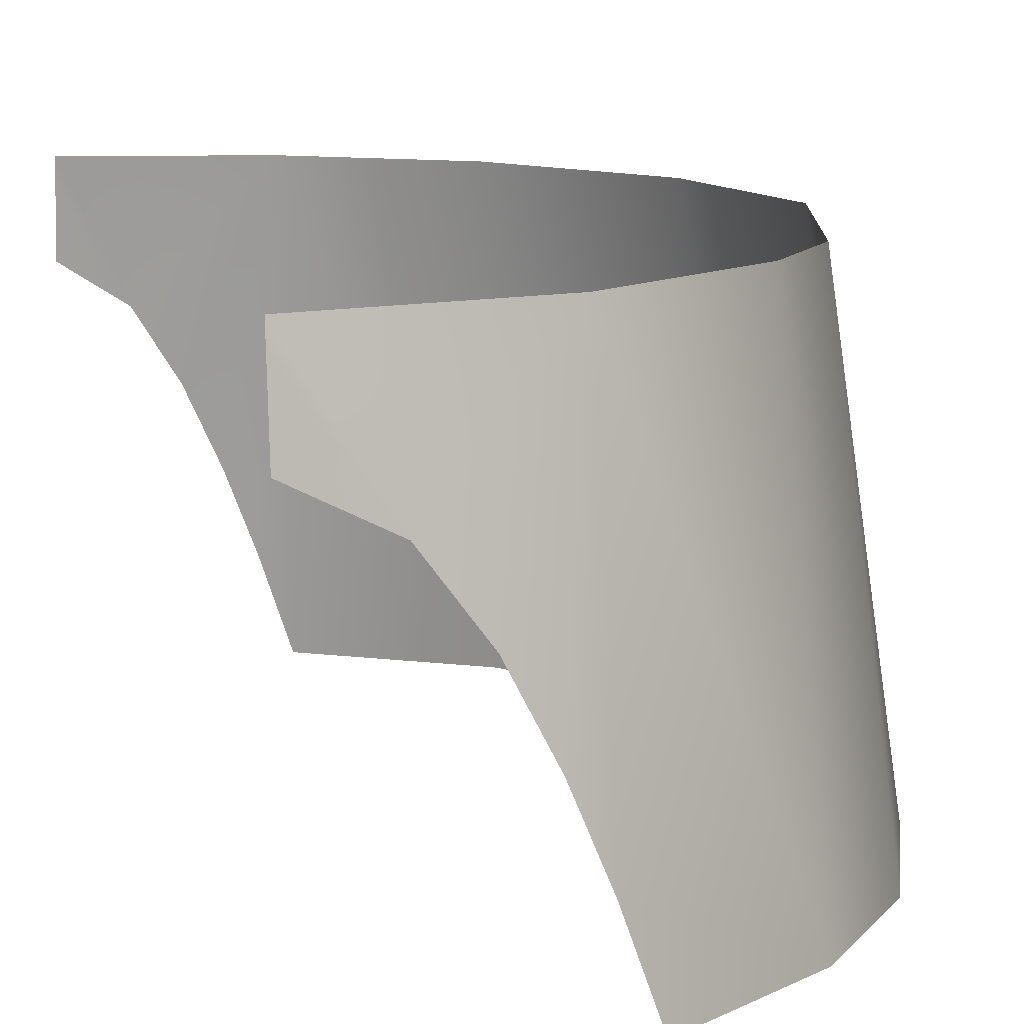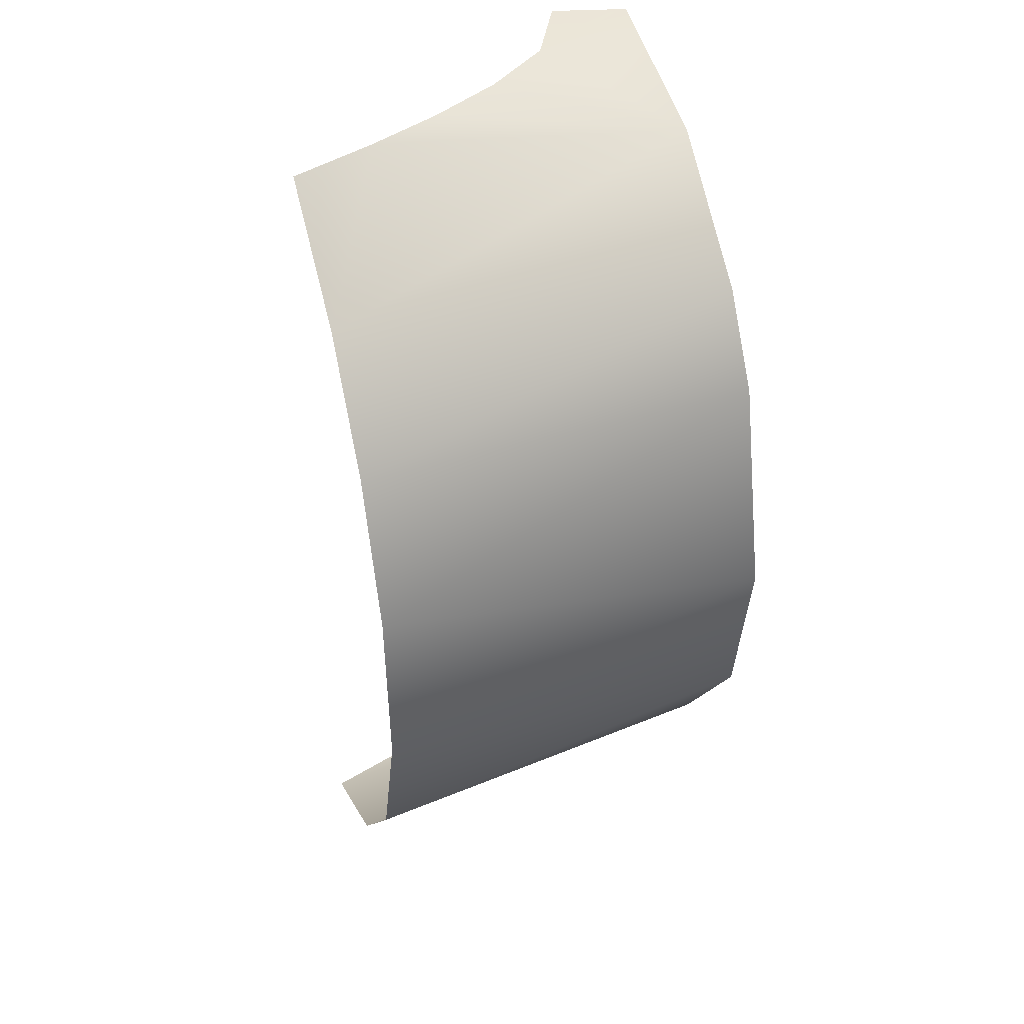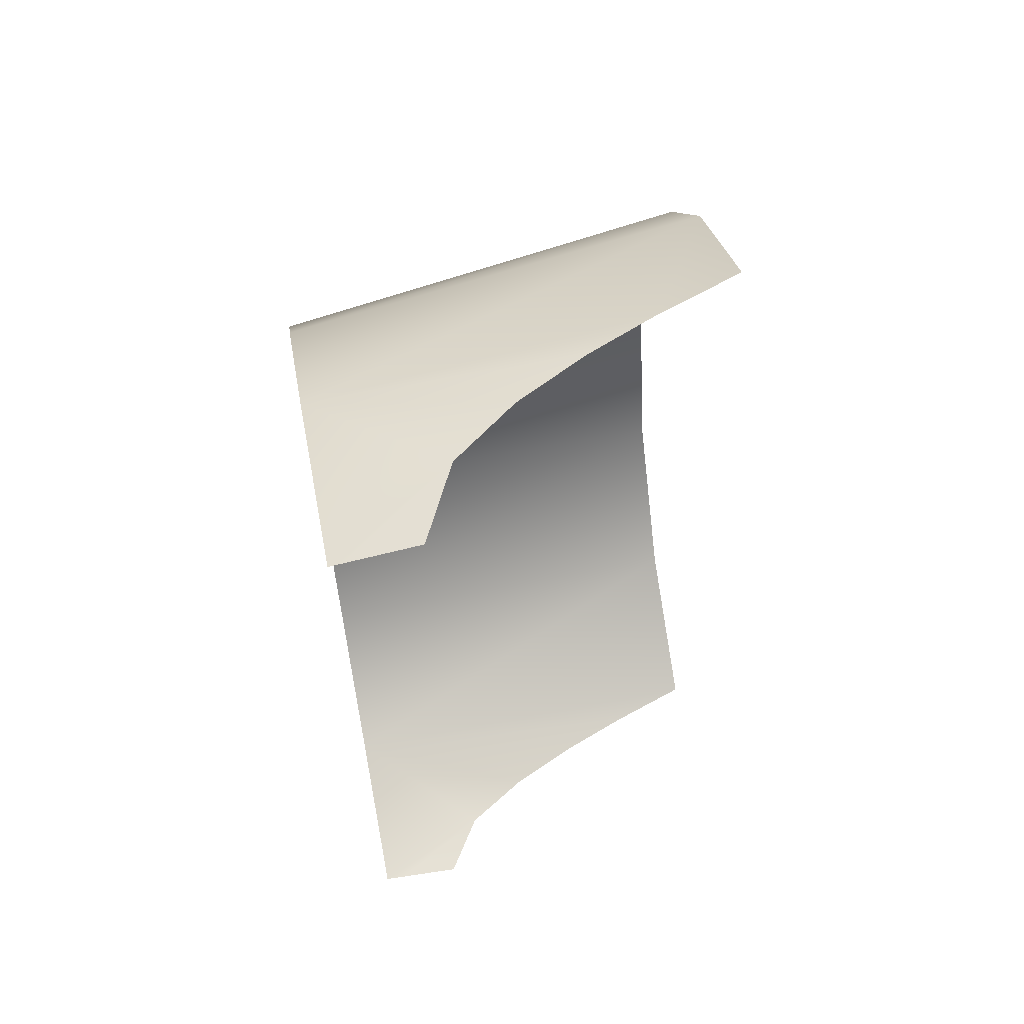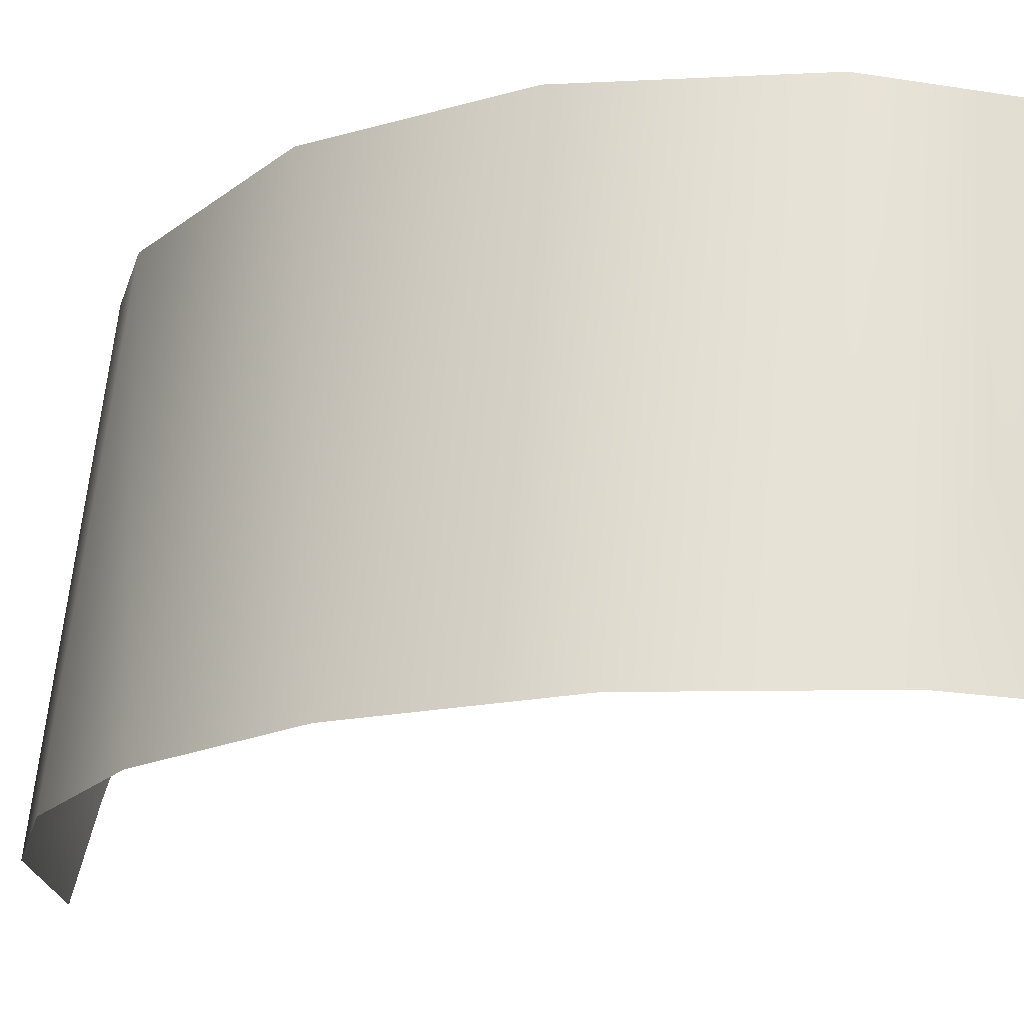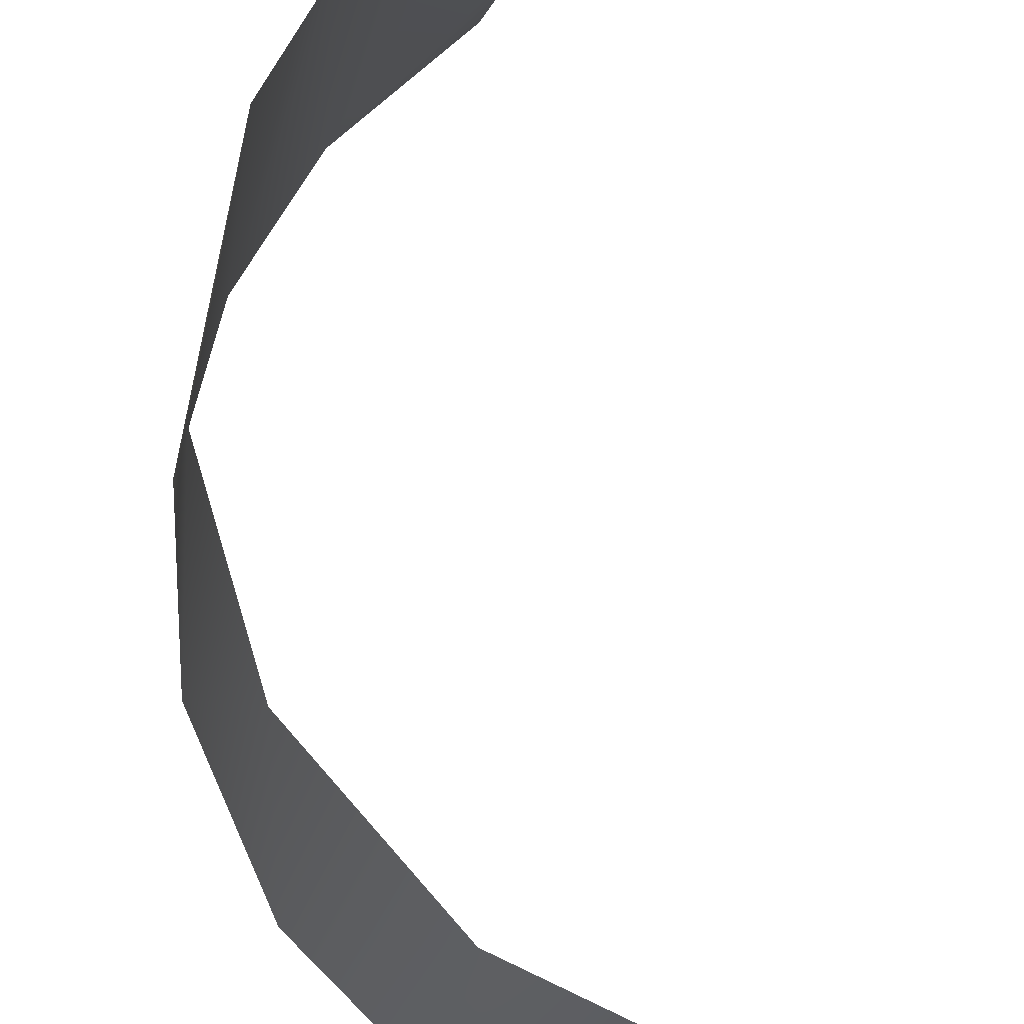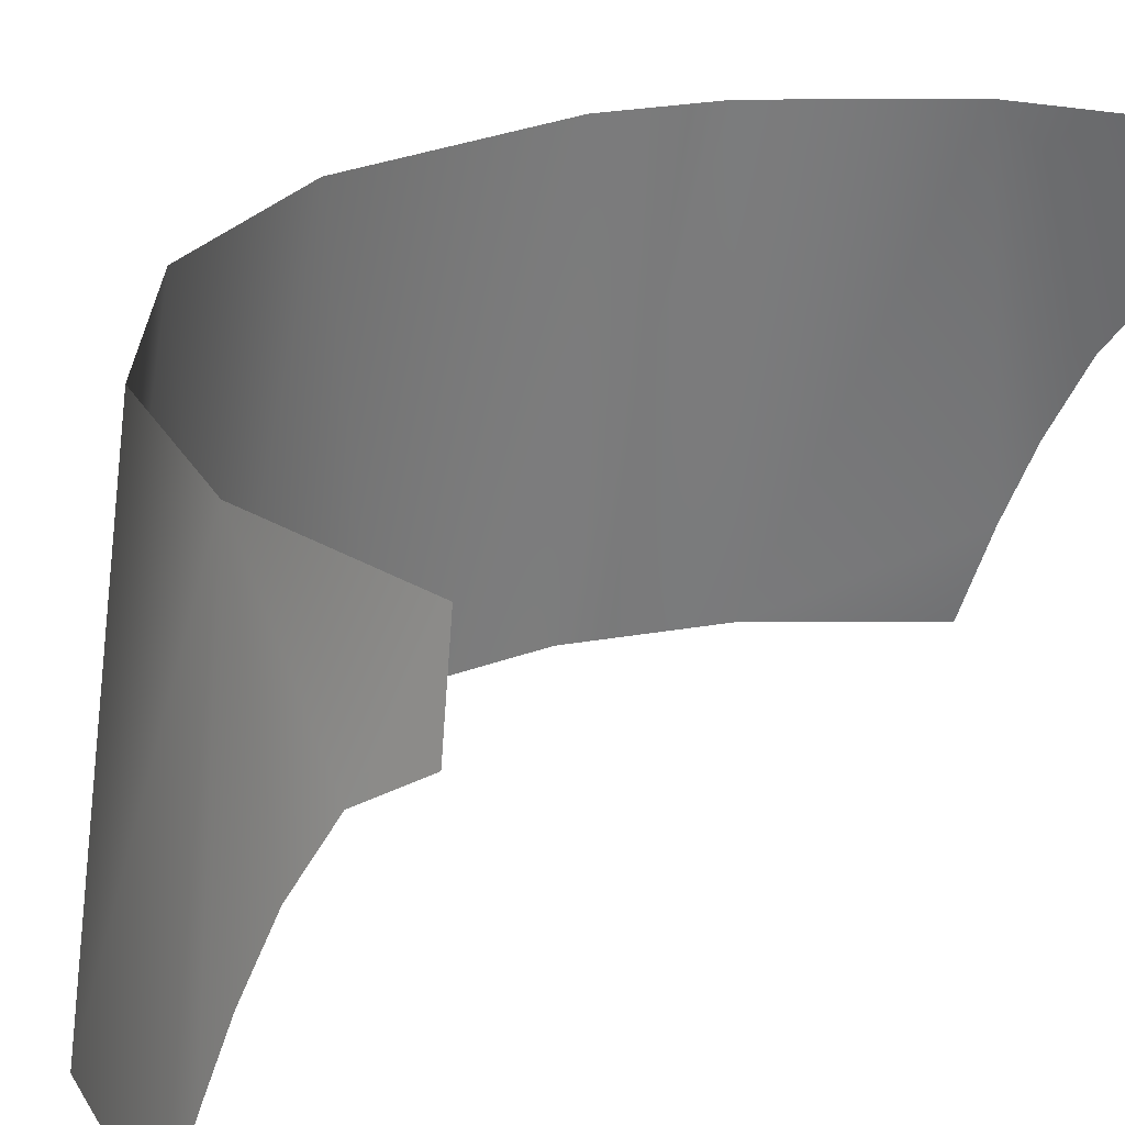
<metadata>
{"format":"obj","ext":"obj","renderer":"f3d","projection":"perspective","resolution":1024,"background":"white","views":[{"elev":11.6,"azim":-14.7,"up":"+Y"},{"elev":42.2,"azim":72.5,"up":"+Z"},{"elev":62.8,"azim":-101.0,"up":"+Z"},{"elev":-18.3,"azim":129.6,"up":"+Y"},{"elev":73.8,"azim":173.0,"up":"+Y"},{"elev":24.0,"azim":-145.0,"up":"+Y"}]}
</metadata>
<code>
o Group20/mesh20/mesh20-geometry#mesh20-geometry
v 0.05939 -0.04375 -0.1867
v 0.0646 -0.09525 -0.1749
v 0.05192 -0.04375 -0.1608
v 0.06576 -0.09525 -0.196
v 0.05776 -0.09525 -0.1574
v 0.05545 -0.04375 -0.2096
v 0.04426 -0.04375 -0.1505
v 0.05911 -0.09525 -0.2178
v 0.04696 -0.09525 -0.1436
v 0.04202 -0.04375 -0.2294
v 0.02656 -0.04375 -0.1378
v 0.04501 -0.09525 -0.2358
v 0.027 -0.08471 -0.1321
v 0.02408 -0.04375 -0.2409
v 0.03079 -0.09525 -0.1323
v 0.02321 -0.07569 -0.132
v 0.02656 -0.09525 -0.2472
v 0.01858 -0.06681 -0.1318
v 0.02303 -0.08475 -0.247
v 0.01259 -0.05879 -0.1315
v 0.01961 -0.07575 -0.2468
v 0.00338 -0.04375 -0.1328
v 0.01558 -0.06688 -0.2466
v 0.00338 -0.04635 -0.1324
v 0.01059 -0.05884 -0.2464
v 0.00338 -0.04895 -0.1321
v 0.00338 -0.04375 -0.2449
v 0.00338 -0.05155 -0.1318
v 0.00338 -0.04635 -0.2452
v 0.00338 -0.05415 -0.1314
v 0.00338 -0.04895 -0.2456
v 0.00338 -0.05155 -0.2459
v 0.00338 -0.05415 -0.2462
f 1 2 3
f 3 2 1
f 4 2 1
f 1 2 4
f 2 5 3
f 3 5 2
f 6 4 1
f 1 4 6
f 3 5 7
f 7 5 3
f 8 4 6
f 6 4 8
f 5 9 7
f 7 9 5
f 10 8 6
f 6 8 10
f 7 9 11
f 11 9 7
f 12 8 10
f 10 8 12
f 11 9 13
f 13 9 11
f 14 12 10
f 10 12 14
f 13 9 15
f 15 9 13
f 11 13 16
f 16 13 11
f 14 17 12
f 12 17 14
f 11 16 18
f 18 16 11
f 14 19 17
f 17 19 14
f 11 18 20
f 20 18 11
f 14 21 19
f 19 21 14
f 11 20 22
f 22 20 11
f 14 23 21
f 21 23 14
f 22 20 24
f 24 20 22
f 14 25 23
f 23 25 14
f 24 20 26
f 26 20 24
f 27 25 14
f 14 25 27
f 26 20 28
f 28 20 26
f 27 29 25
f 25 29 27
f 28 20 30
f 30 20 28
f 29 31 25
f 25 31 29
f 31 32 25
f 25 32 31
f 32 33 25
f 25 33 32

</code>
